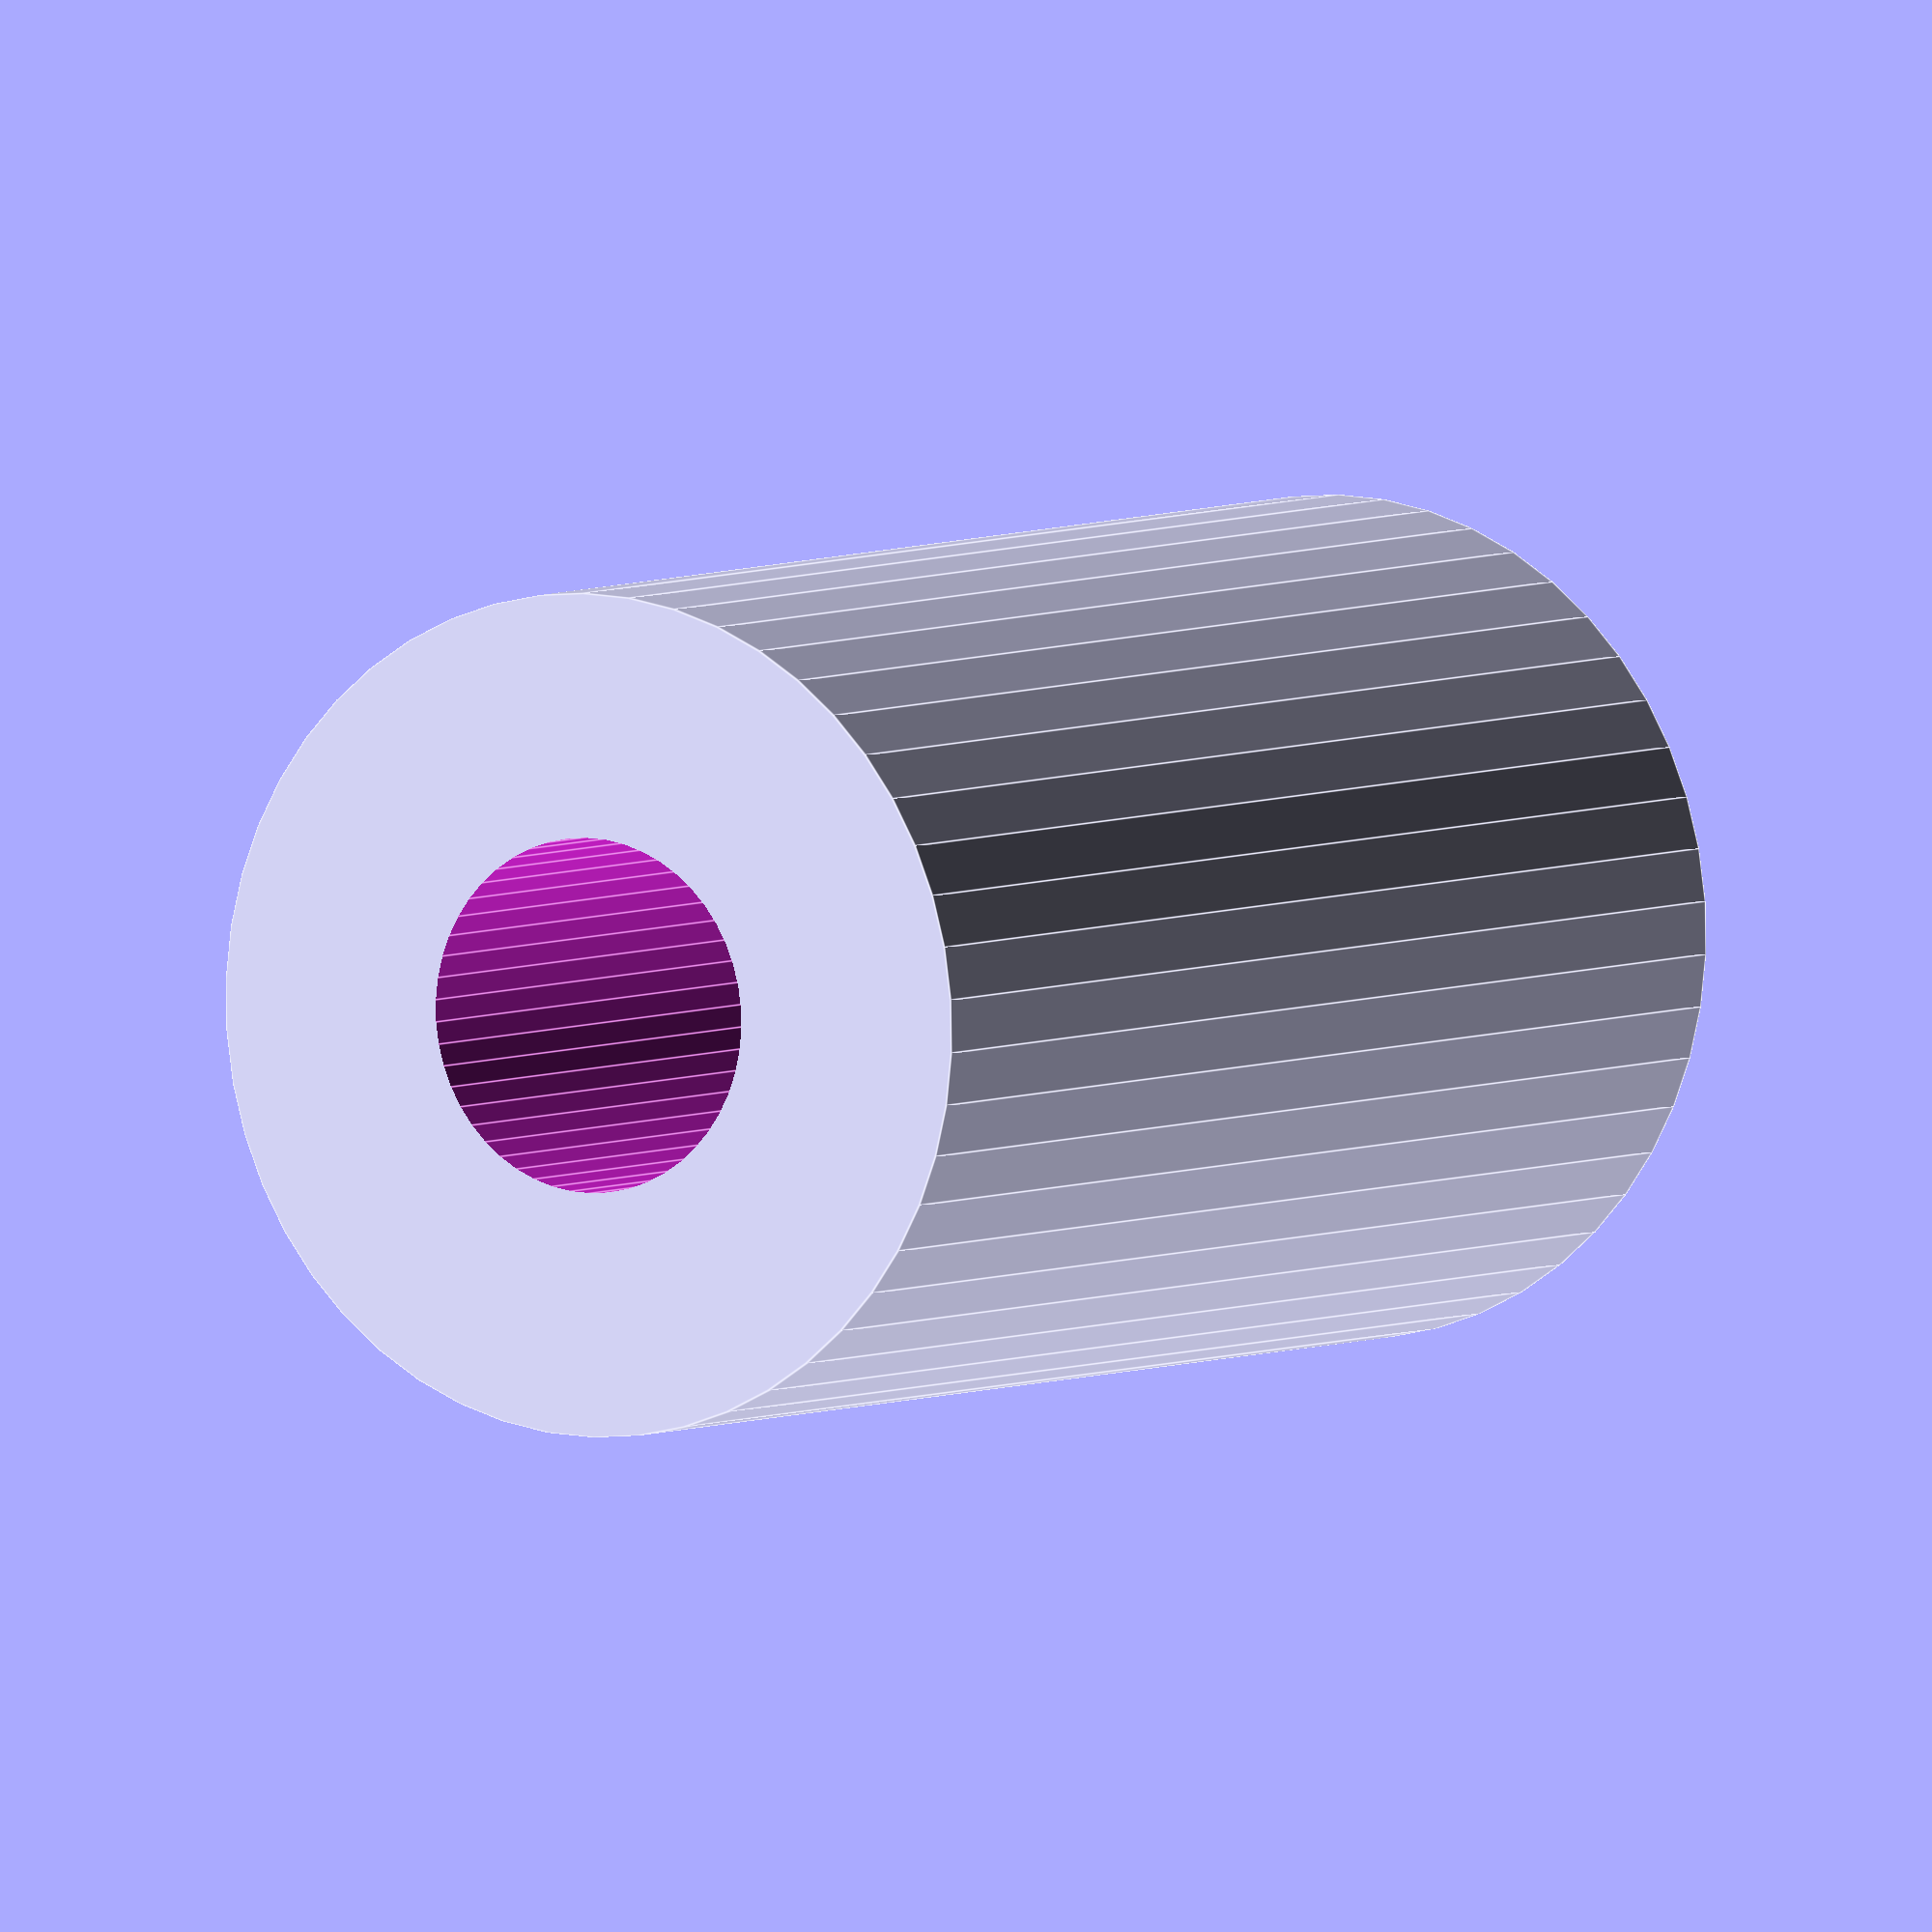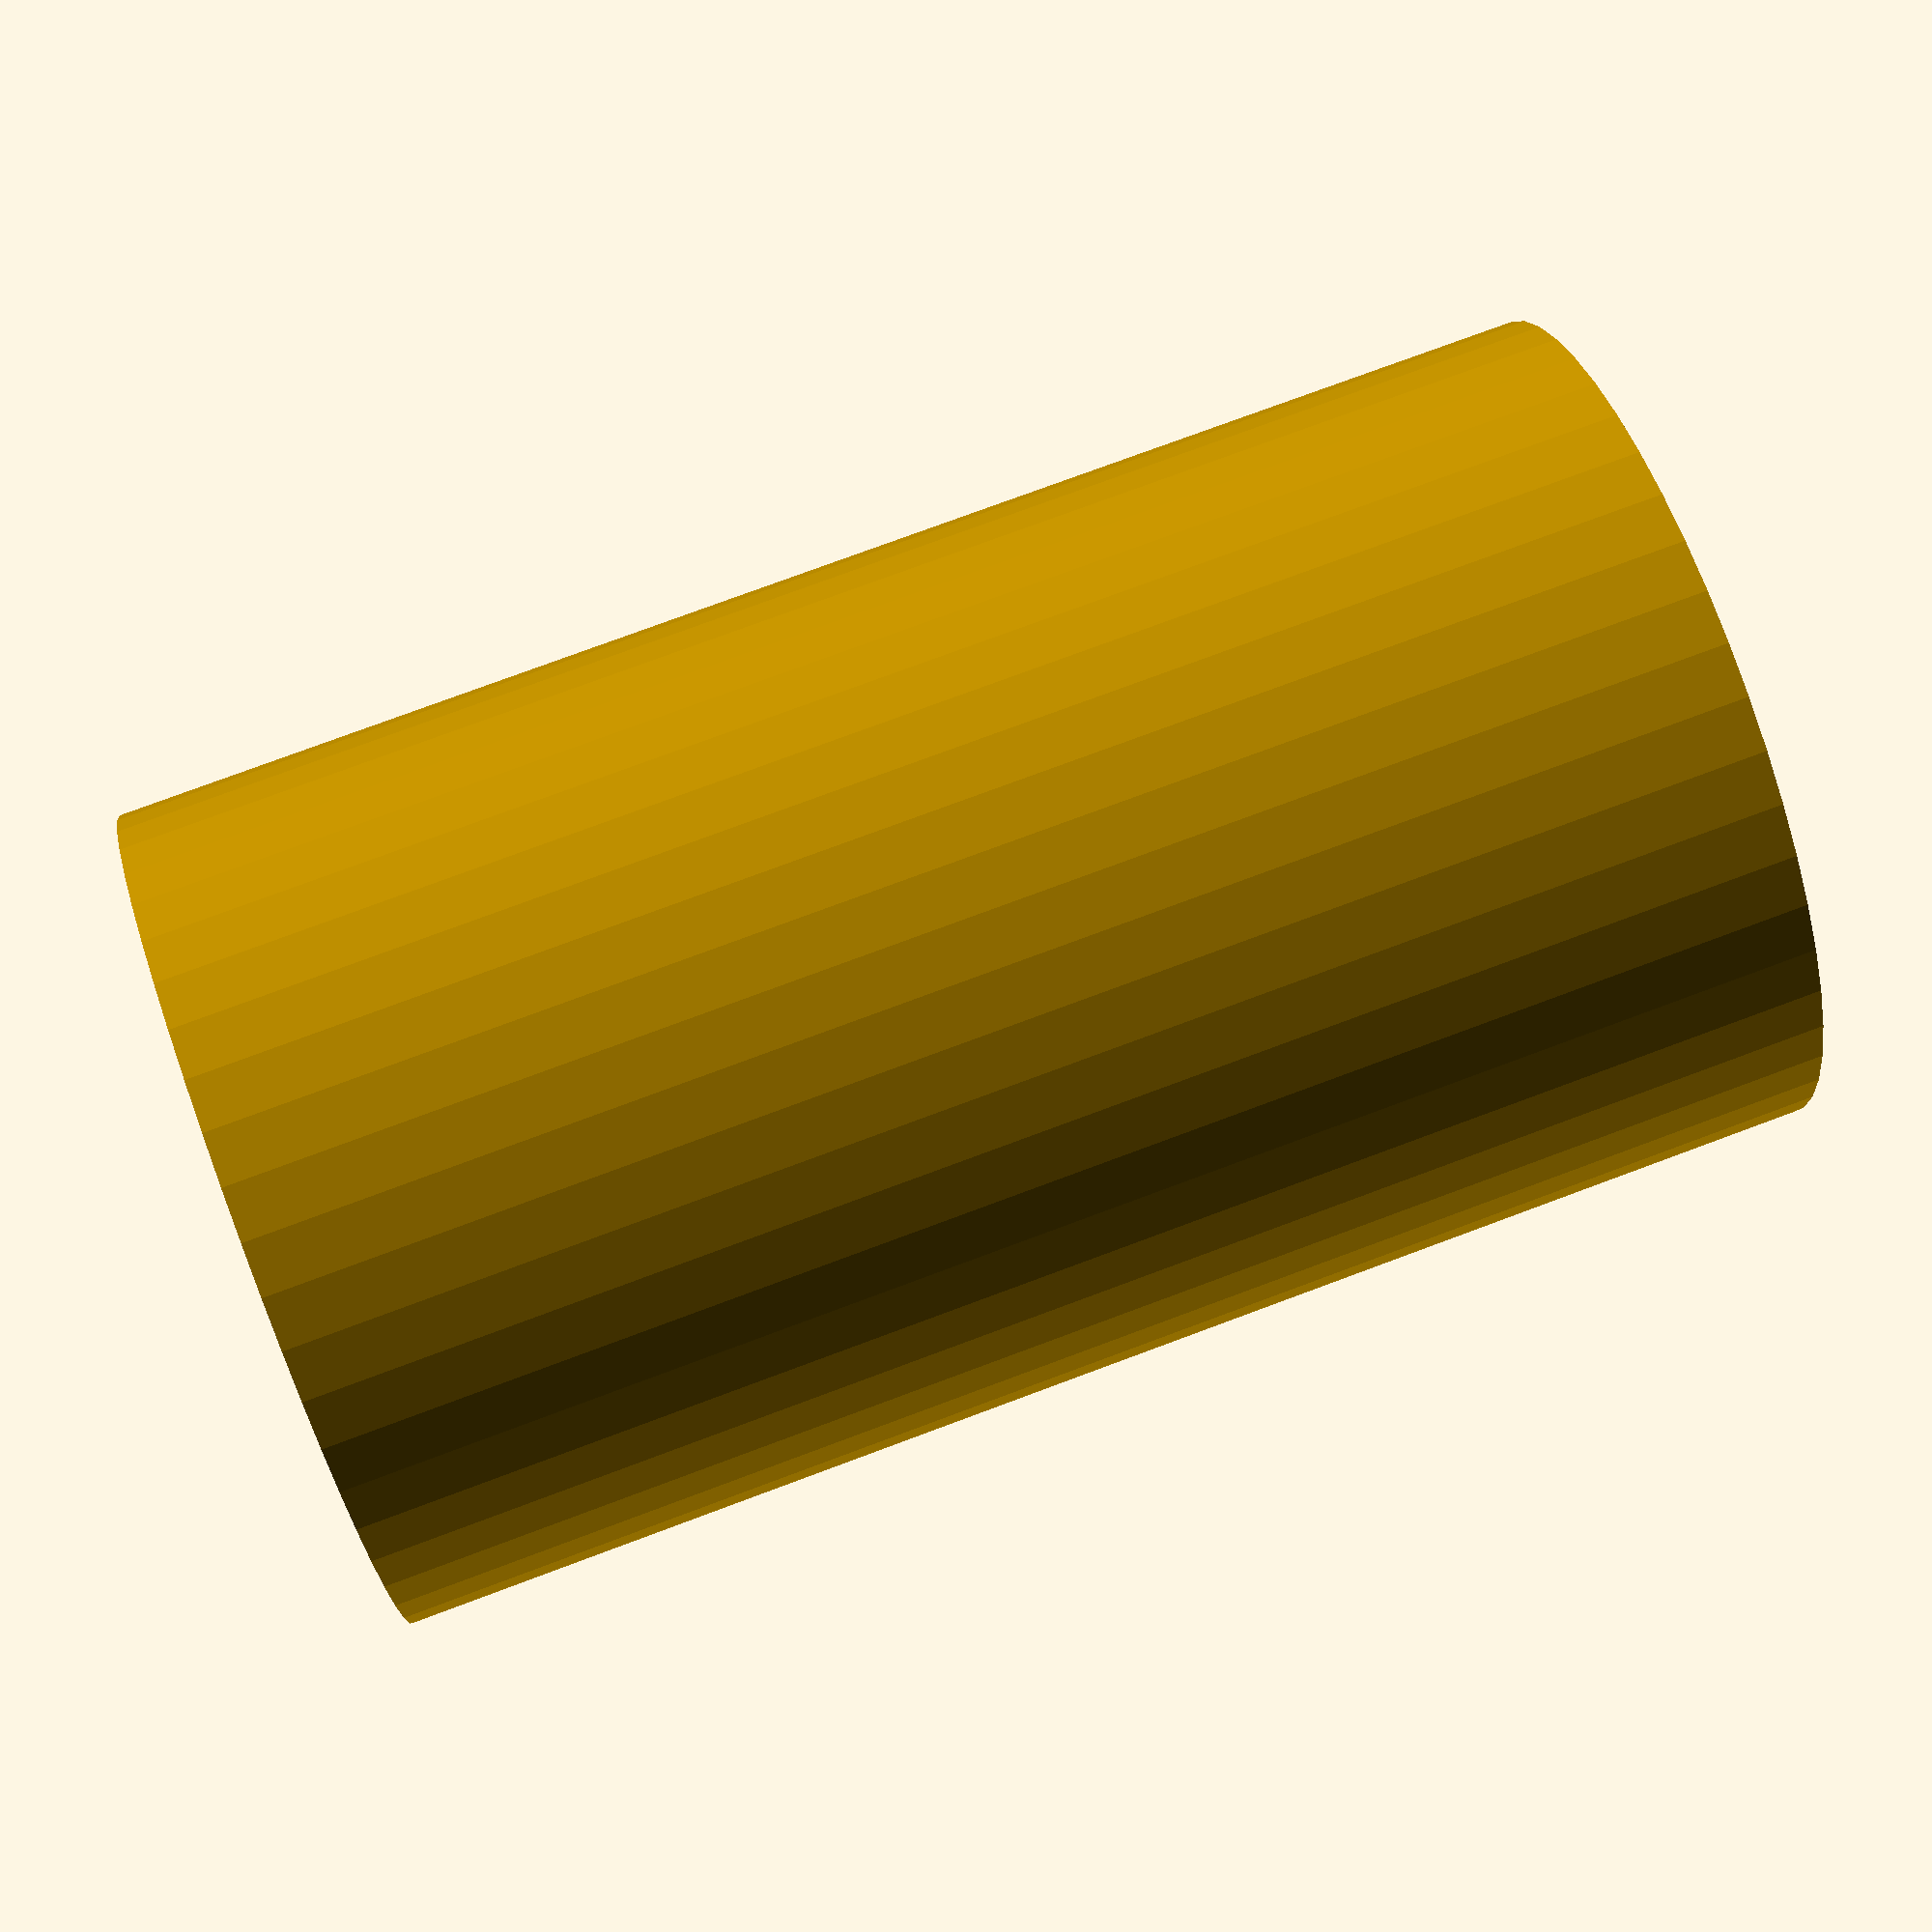
<openscad>
$fn = 50;


difference() {
	union() {
		translate(v = [0, 0, -33.0000000000]) {
			cylinder(h = 66, r = 19.0000000000);
		}
	}
	union() {
		translate(v = [0, 0, -100.0000000000]) {
			cylinder(h = 200, r = 8);
		}
	}
}
</openscad>
<views>
elev=355.5 azim=184.4 roll=210.9 proj=o view=edges
elev=283.0 azim=305.5 roll=69.6 proj=p view=wireframe
</views>
